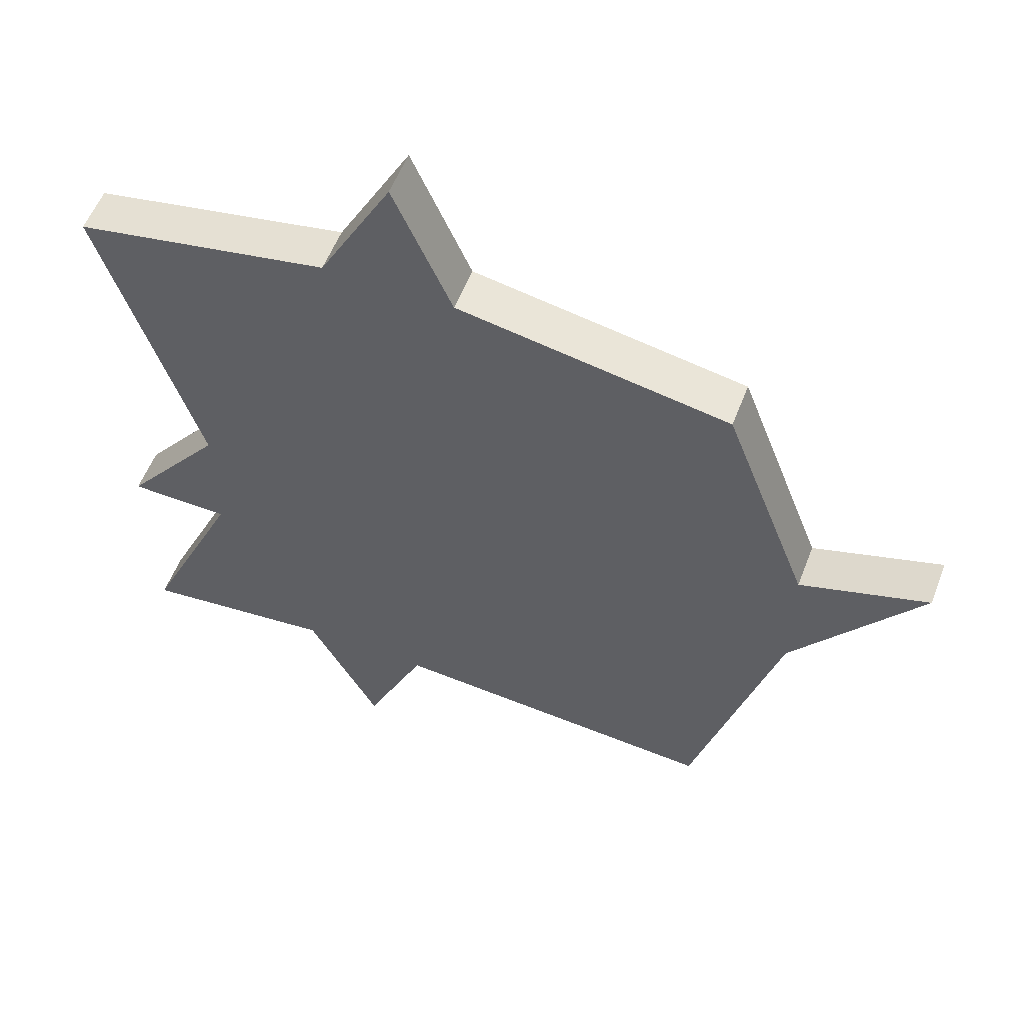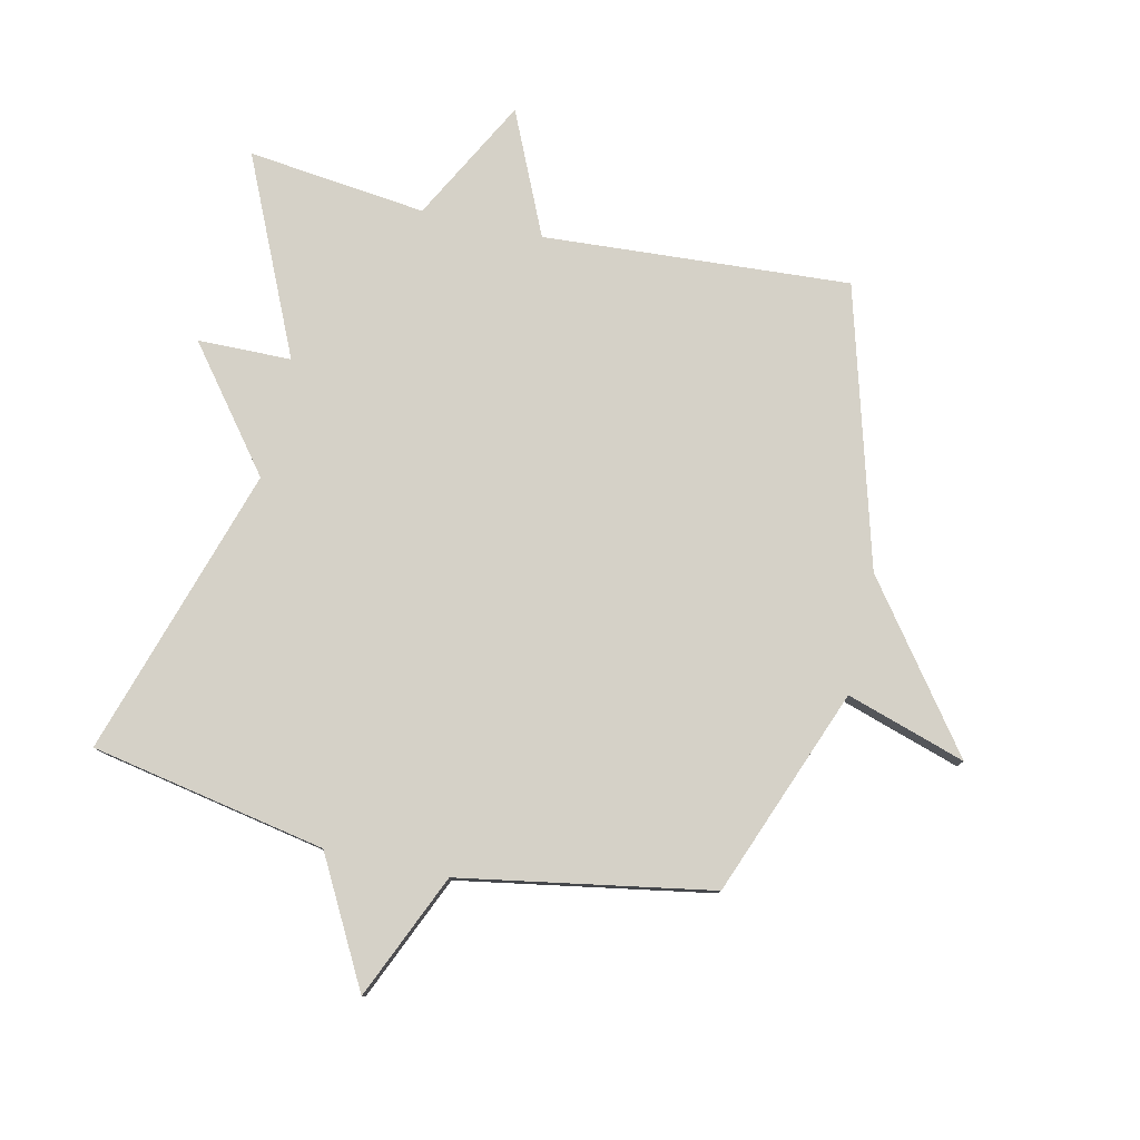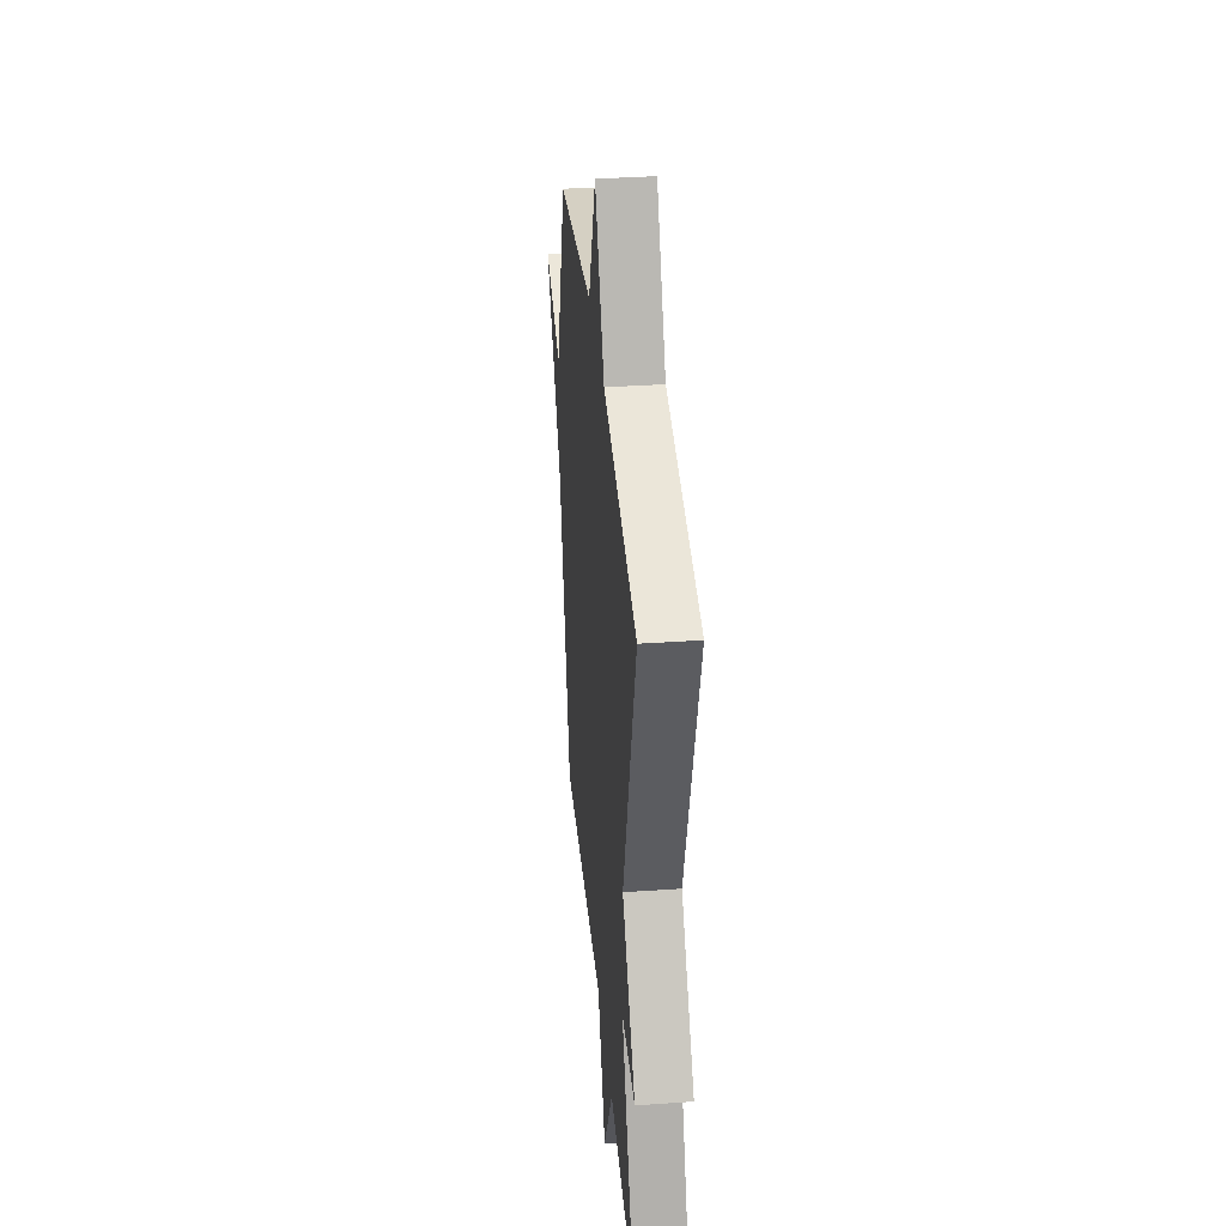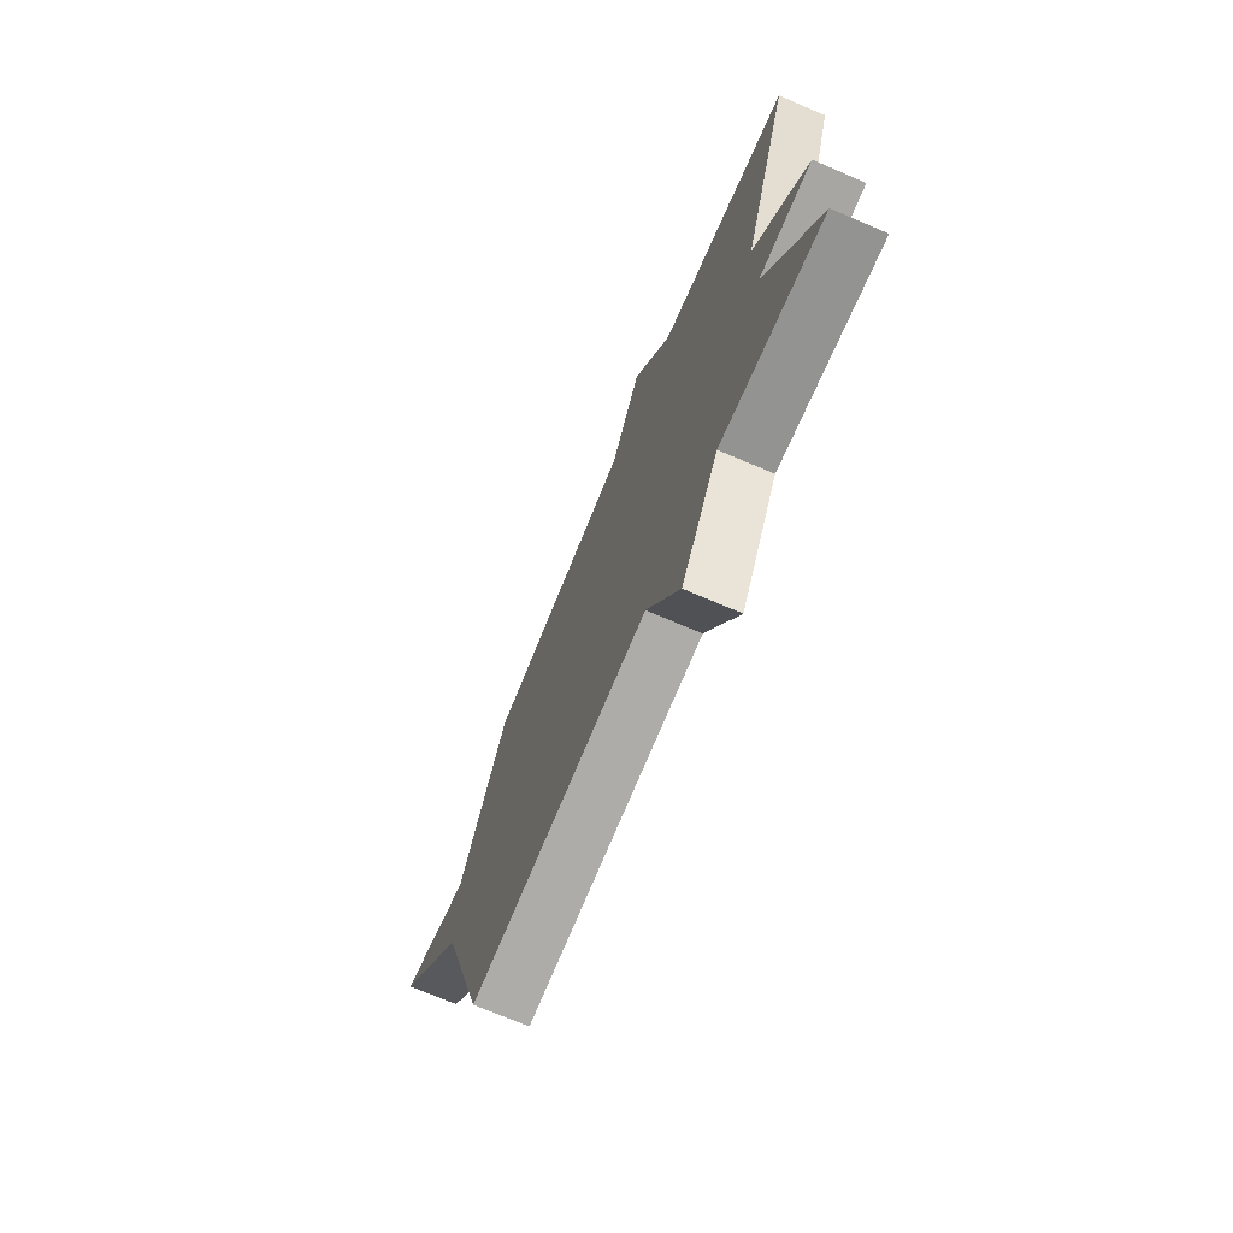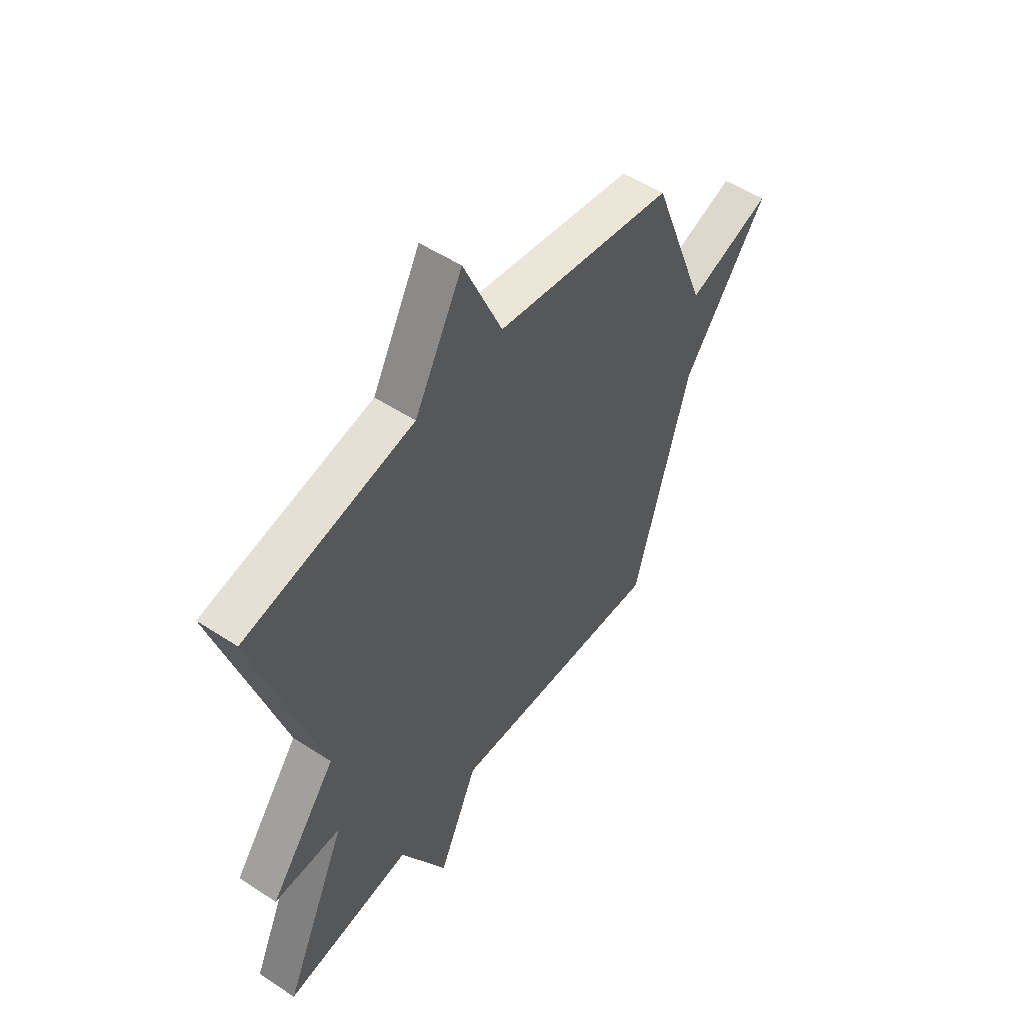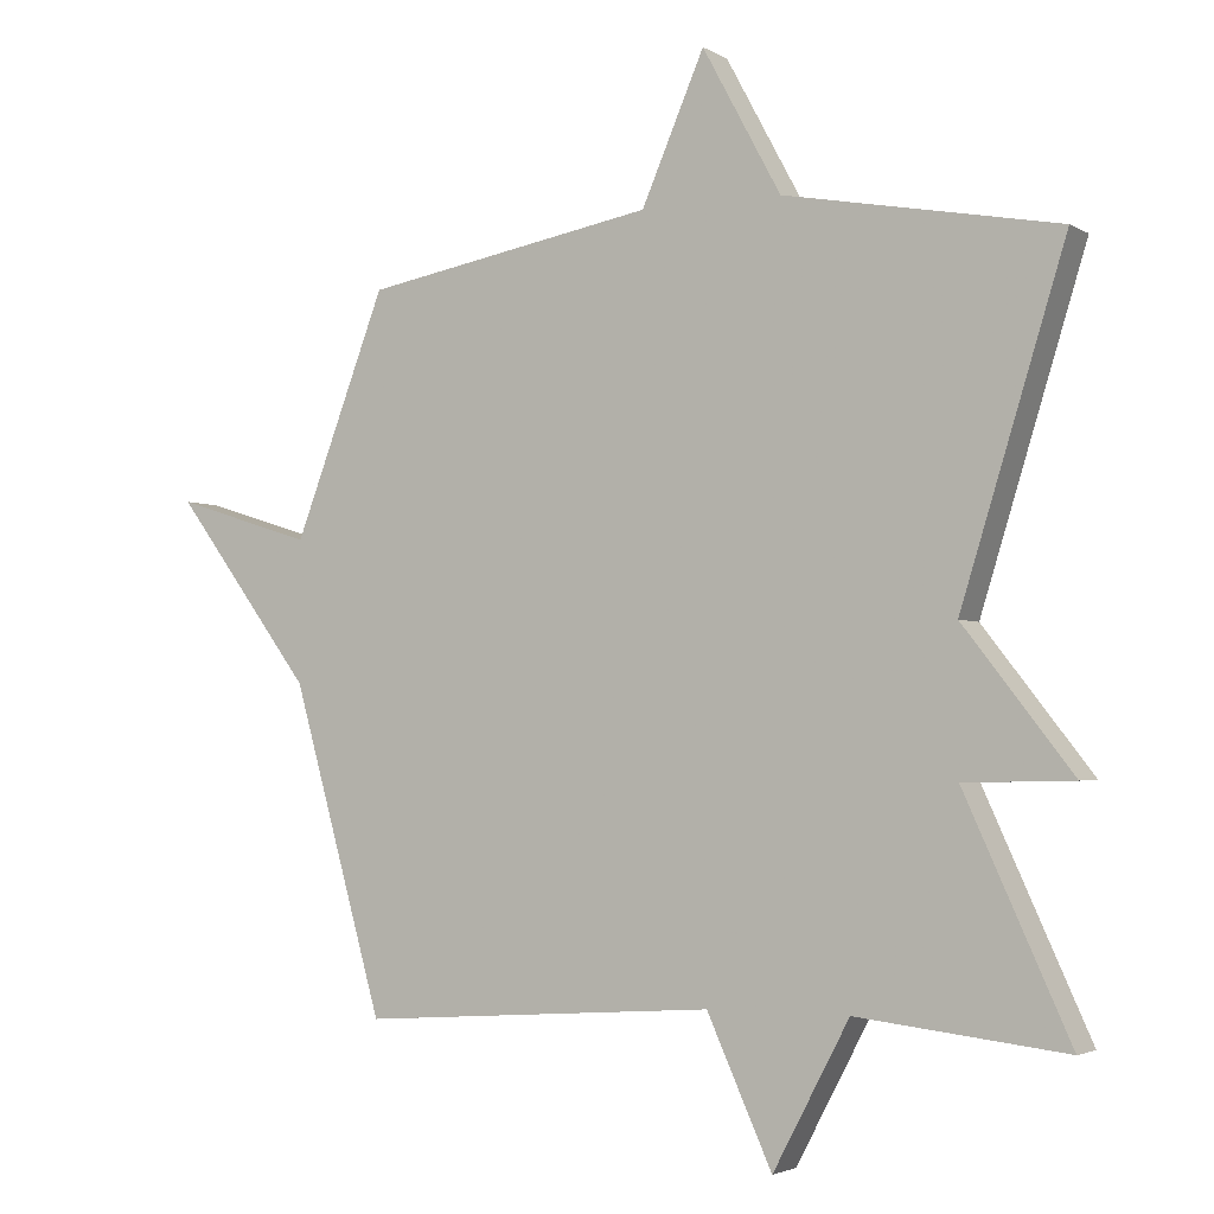
<metadata>
{"format":"obj","ext":"obj","renderer":"f3d","projection":"perspective","resolution":1024,"background":"white","views":[{"elev":56.0,"azim":21.0,"up":"+Z"},{"elev":79.0,"azim":12.8,"up":"+Y"},{"elev":36.3,"azim":-95.2,"up":"+Z"},{"elev":-73.1,"azim":-113.0,"up":"+Z"},{"elev":52.5,"azim":-54.8,"up":"+Z"},{"elev":-3.1,"azim":-151.0,"up":"+Z"}]}
</metadata>
<code>
v -0.5 0.07 -0.5
v -0.352 0.07 -0.176
v -0.506 0.07 -0.173
v -0.352 0.07 0.024
v -0.5 0.07 0.5
v -0.113 0.07 0.573
v -0.002 0.07 0.778
v 0.087 0.07 0.573
v 0.5 0.07 0.5
v 0.63 0.07 0.159
v 0.826 0.07 0.221
v 0.63 0.07 -0.041
v 0.5 0.07 -0.5
v -0.005 0.07 -0.466
v -0.097 0.07 -0.669
v -0.205 0.07 -0.466
v -0.5 0 -0.5
v -0.352 0 -0.176
v -0.506 0 -0.173
v -0.352 0 0.024
v -0.5 0 0.5
v -0.113 0 0.573
v -0.002 0 0.778
v 0.087 0 0.573
v 0.5 0 0.5
v 0.63 0 0.159
v 0.826 0 0.221
v 0.63 0 -0.041
v 0.5 0 -0.5
v -0.005 0 -0.466
v -0.097 0 -0.669
v -0.205 0 -0.466
f 14 15 16
f 12 13 14
f 12 14 16
f 11 12 16
f 10 11 16
f 16 1 2
f 10 16 2
f 9 10 2
f 8 9 2
f 6 7 8 2
f 4 5 6
f 2 3 4
f 2 4 6
f 32 31 30
f 30 29 28
f 32 30 28
f 32 28 27
f 32 27 26
f 18 17 32
f 18 32 26
f 18 26 25
f 18 25 24
f 18 24 23 22
f 22 21 20
f 20 19 18
f 22 20 18
f 1 17 18 2
f 2 18 19 3
f 3 19 20 4
f 4 20 21 5
f 5 21 22 6
f 6 22 23 7
f 7 23 24 8
f 8 24 25 9
f 9 25 26 10
f 10 26 27 11
f 11 27 28 12
f 12 28 29 13
f 13 29 30 14
f 14 30 31 15
f 15 31 32 16
f 16 32 17 1

</code>
